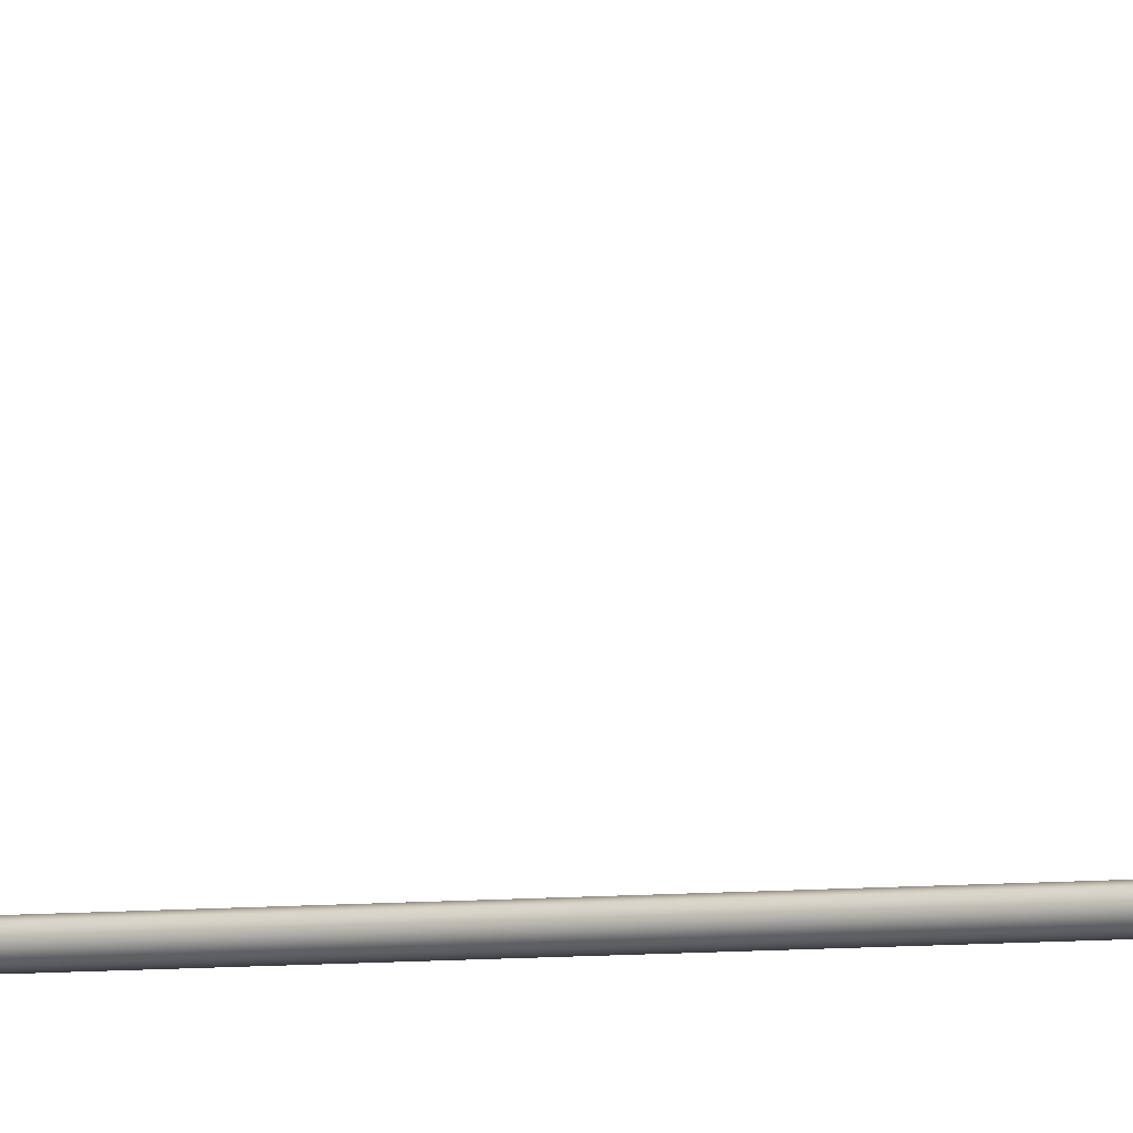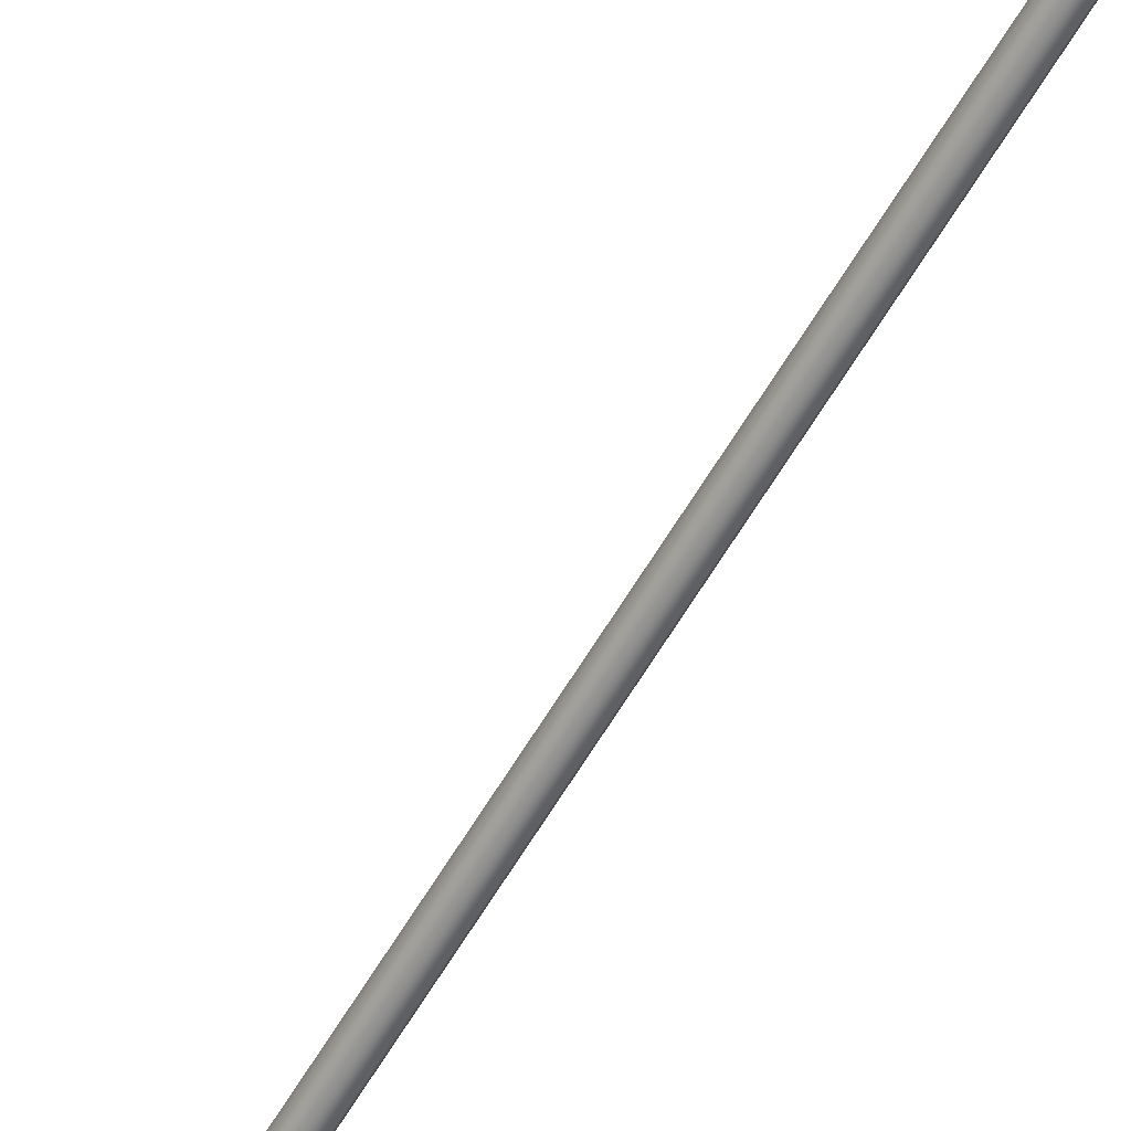
<metadata>
{"format":"obj","ext":"obj","renderer":"f3d","projection":"perspective","resolution":1024,"background":"white","views":[{"elev":-4.2,"azim":115.7,"up":"+Y"},{"elev":-61.6,"azim":-30.6,"up":"+Y"}]}
</metadata>
<code>
o _Geometry_0
v 5926 7.512e+04 5023
v 5906 7.511e+04 5023
v 5885 7.512e+04 5023
v 5877 75140 5023
v 5885 7.516e+04 5023
v 5906 7.517e+04 5023
v 5926 7.516e+04 5023
v 5934 75140 5023
v 5934 75140 1.933e+04
v 5926 7.516e+04 1.933e+04
v 5906 7.517e+04 1.933e+04
v 5885 7.516e+04 1.933e+04
v 5877 75140 1.933e+04
v 5885 7.512e+04 1.933e+04
v 5906 7.511e+04 1.933e+04
v 5926 7.512e+04 1.933e+04
v 5887 7.512e+04 2.588e+04
v 5880 75140 2.588e+04
v 5887 7.516e+04 2.588e+04
v 5906 7.517e+04 2.588e+04
v 5924 7.516e+04 2.588e+04
v 5931 75140 2.588e+04
v 5924 7.512e+04 2.588e+04
v 5906 7.511e+04 2.588e+04
v 5924 7.513e+04 2.593e+04
v 5906 7.512e+04 2.593e+04
v 5931 7.515e+04 2.592e+04
v 5924 7.516e+04 2.592e+04
v 5906 7.517e+04 2.592e+04
v 5887 7.516e+04 2.592e+04
v 5880 7.515e+04 2.592e+04
v 5887 7.513e+04 2.593e+04
v 5924 7.516e+04 2.597e+04
v 5906 7.515e+04 2.598e+04
v 5931 75170 2.596e+04
v 5924 7.518e+04 2.595e+04
v 5906 7.519e+04 2.595e+04
v 5887 7.518e+04 2.595e+04
v 5880 75170 2.596e+04
v 5887 7.516e+04 2.597e+04
v 5924 7.52e+04 2.601e+04
v 5906 7.519e+04 2.601e+04
v 5931 7.52e+04 2.599e+04
v 5924 7.521e+04 2.598e+04
v 5906 7.522e+04 2.597e+04
v 5887 7.521e+04 2.598e+04
v 5880 7.52e+04 2.599e+04
v 5887 7.52e+04 2.601e+04
v 5924 7.524e+04 2.602e+04
v 5906 7.524e+04 2.603e+04
v 5931 7.525e+04 2.601e+04
v 5924 7.525e+04 2.599e+04
v 5906 7.525e+04 2.598e+04
v 5887 7.525e+04 2.599e+04
v 5880 7.525e+04 2.601e+04
v 5887 7.524e+04 2.602e+04
v 5924 7.529e+04 2.602e+04
v 5906 7.529e+04 2.603e+04
v 5931 7.529e+04 2.601e+04
v 5924 7.529e+04 2.599e+04
v 5906 7.529e+04 2.598e+04
v 5887 7.529e+04 2.599e+04
v 5880 7.529e+04 2.601e+04
v 5887 7.529e+04 2.602e+04
v 5924 7.512e+04 1.933e+04
v 5906 7.511e+04 1.933e+04
v 5887 7.512e+04 1.933e+04
v 5880 75140 1.933e+04
v 5887 7.516e+04 1.933e+04
v 5906 7.517e+04 1.933e+04
v 5924 7.516e+04 1.933e+04
v 5931 75140 1.933e+04
v 5931 75140 2.588e+04
v 5924 7.516e+04 2.588e+04
v 5906 7.517e+04 2.588e+04
v 5887 7.516e+04 2.588e+04
v 5880 75140 2.588e+04
v 5887 7.512e+04 2.588e+04
v 5906 7.511e+04 2.588e+04
v 5924 7.512e+04 2.588e+04
v 5887 7.529e+04 2.599e+04
v 5906 7.529e+04 2.598e+04
v 5924 7.529e+04 2.599e+04
v 5931 7.586e+04 2.59e+04
v 5924 7.585e+04 2.588e+04
v 5906 7.585e+04 2.588e+04
v 5887 7.585e+04 2.588e+04
v 5880 7.586e+04 2.59e+04
v 5887 7.586e+04 2.592e+04
v 5906 7.586e+04 2.593e+04
v 5924 7.586e+04 2.592e+04
v 5926 7.512e+04 5023
v 5906 7.511e+04 5023
v 5885 7.512e+04 5023
v 5877 75140 5023
v 5885 7.516e+04 5023
v 5906 7.517e+04 5023
v 5926 7.516e+04 5023
v 5934 75140 5023
v 5934 75140 1.933e+04
v 5926 7.516e+04 1.933e+04
v 5906 7.517e+04 1.933e+04
v 5885 7.516e+04 1.933e+04
v 5877 75140 1.933e+04
v 5885 7.512e+04 1.933e+04
v 5906 7.511e+04 1.933e+04
v 5926 7.512e+04 1.933e+04
v 5887 7.512e+04 2.588e+04
v 5880 75140 2.588e+04
v 5887 7.516e+04 2.588e+04
v 5906 7.517e+04 2.588e+04
v 5924 7.516e+04 2.588e+04
v 5931 75140 2.588e+04
v 5924 7.512e+04 2.588e+04
v 5906 7.511e+04 2.588e+04
v 5924 7.529e+04 2.602e+04
v 5924 7.529e+04 2.602e+04
v 5906 7.529e+04 2.603e+04
v 5906 7.529e+04 2.603e+04
v 5931 7.529e+04 2.601e+04
v 5931 7.529e+04 2.601e+04
v 5924 7.529e+04 2.599e+04
v 5906 7.529e+04 2.598e+04
v 5887 7.529e+04 2.599e+04
v 5880 7.529e+04 2.601e+04
v 5880 7.529e+04 2.601e+04
v 5887 7.529e+04 2.602e+04
v 5887 7.529e+04 2.602e+04
v 5924 7.512e+04 1.933e+04
v 5906 7.511e+04 1.933e+04
v 5887 7.512e+04 1.933e+04
v 5880 75140 1.933e+04
v 5887 7.516e+04 1.933e+04
v 5906 7.517e+04 1.933e+04
v 5924 7.516e+04 1.933e+04
v 5931 75140 1.933e+04
v 5931 75140 2.588e+04
v 5924 7.516e+04 2.588e+04
v 5906 7.517e+04 2.588e+04
v 5887 7.516e+04 2.588e+04
v 5880 75140 2.588e+04
v 5887 7.512e+04 2.588e+04
v 5906 7.511e+04 2.588e+04
v 5924 7.512e+04 2.588e+04
v 5887 7.529e+04 2.599e+04
v 5906 7.529e+04 2.598e+04
v 5924 7.529e+04 2.599e+04
v 5931 7.586e+04 2.59e+04
v 5924 7.585e+04 2.588e+04
v 5906 7.585e+04 2.588e+04
v 5887 7.585e+04 2.588e+04
v 5880 7.586e+04 2.59e+04
v 5887 7.586e+04 2.592e+04
v 5906 7.586e+04 2.593e+04
v 5924 7.586e+04 2.592e+04
f 92 93 94
f 92 94 95
f 92 95 96
f 92 96 97
f 92 97 98
f 92 98 99
f 100 101 102
f 100 102 103
f 100 103 104
f 100 104 105
f 100 105 106
f 100 106 107
f 8 7 10
f 8 10 9
f 7 6 11
f 7 11 10
f 6 5 12
f 6 12 11
f 5 4 13
f 5 13 12
f 4 3 14
f 4 14 13
f 3 2 15
f 3 15 14
f 2 1 16
f 2 16 15
f 1 8 9
f 1 9 16
f 108 109 110
f 108 110 111
f 108 111 112
f 108 112 113
f 108 113 114
f 108 114 115
f 24 23 25
f 24 25 26
f 23 22 27
f 23 27 25
f 22 21 28
f 22 28 27
f 21 20 29
f 21 29 28
f 20 19 30
f 20 30 29
f 19 18 31
f 19 31 30
f 18 17 32
f 18 32 31
f 17 24 26
f 17 26 32
f 26 25 33
f 26 33 34
f 25 27 35
f 25 35 33
f 27 28 36
f 27 36 35
f 28 29 37
f 28 37 36
f 29 30 38
f 29 38 37
f 30 31 39
f 30 39 38
f 31 32 40
f 31 40 39
f 32 26 34
f 32 34 40
f 34 33 41
f 34 41 42
f 33 35 43
f 33 43 41
f 35 36 44
f 35 44 43
f 36 37 45
f 36 45 44
f 37 38 46
f 37 46 45
f 38 39 47
f 38 47 46
f 39 40 48
f 39 48 47
f 40 34 42
f 40 42 48
f 42 41 49
f 42 49 50
f 41 43 51
f 41 51 49
f 43 44 52
f 43 52 51
f 44 45 53
f 44 53 52
f 45 46 54
f 45 54 53
f 46 47 55
f 46 55 54
f 47 48 56
f 47 56 55
f 48 42 50
f 48 50 56
f 50 49 57
f 50 57 58
f 49 51 59
f 49 59 57
f 51 52 122
f 51 122 59
f 52 53 123
f 52 123 122
f 53 54 124
f 53 124 123
f 54 55 125
f 54 125 124
f 55 56 64
f 55 64 125
f 56 50 58
f 56 58 64
f 118 116 120
f 118 120 60
f 118 60 61
f 118 61 62
f 118 62 126
f 118 126 127
f 129 130 131
f 129 131 132
f 129 132 133
f 129 133 134
f 129 134 135
f 129 135 136
f 137 138 139
f 137 139 140
f 137 140 141
f 137 141 142
f 137 142 143
f 137 143 144
f 72 71 74
f 72 74 73
f 71 70 75
f 71 75 74
f 70 69 76
f 70 76 75
f 69 68 77
f 69 77 76
f 68 67 78
f 68 78 77
f 67 66 79
f 67 79 78
f 66 65 80
f 66 80 79
f 65 72 73
f 65 73 80
f 117 119 128
f 117 128 63
f 117 63 145
f 117 145 146
f 117 146 147
f 117 147 121
f 148 149 150
f 148 150 151
f 148 151 152
f 148 152 153
f 148 153 154
f 148 154 155
f 59 83 85
f 59 85 84
f 83 82 86
f 83 86 85
f 82 81 87
f 82 87 86
f 81 125 88
f 81 88 87
f 125 64 89
f 125 89 88
f 64 58 90
f 64 90 89
f 58 57 91
f 58 91 90
f 57 59 84
f 57 84 91

</code>
